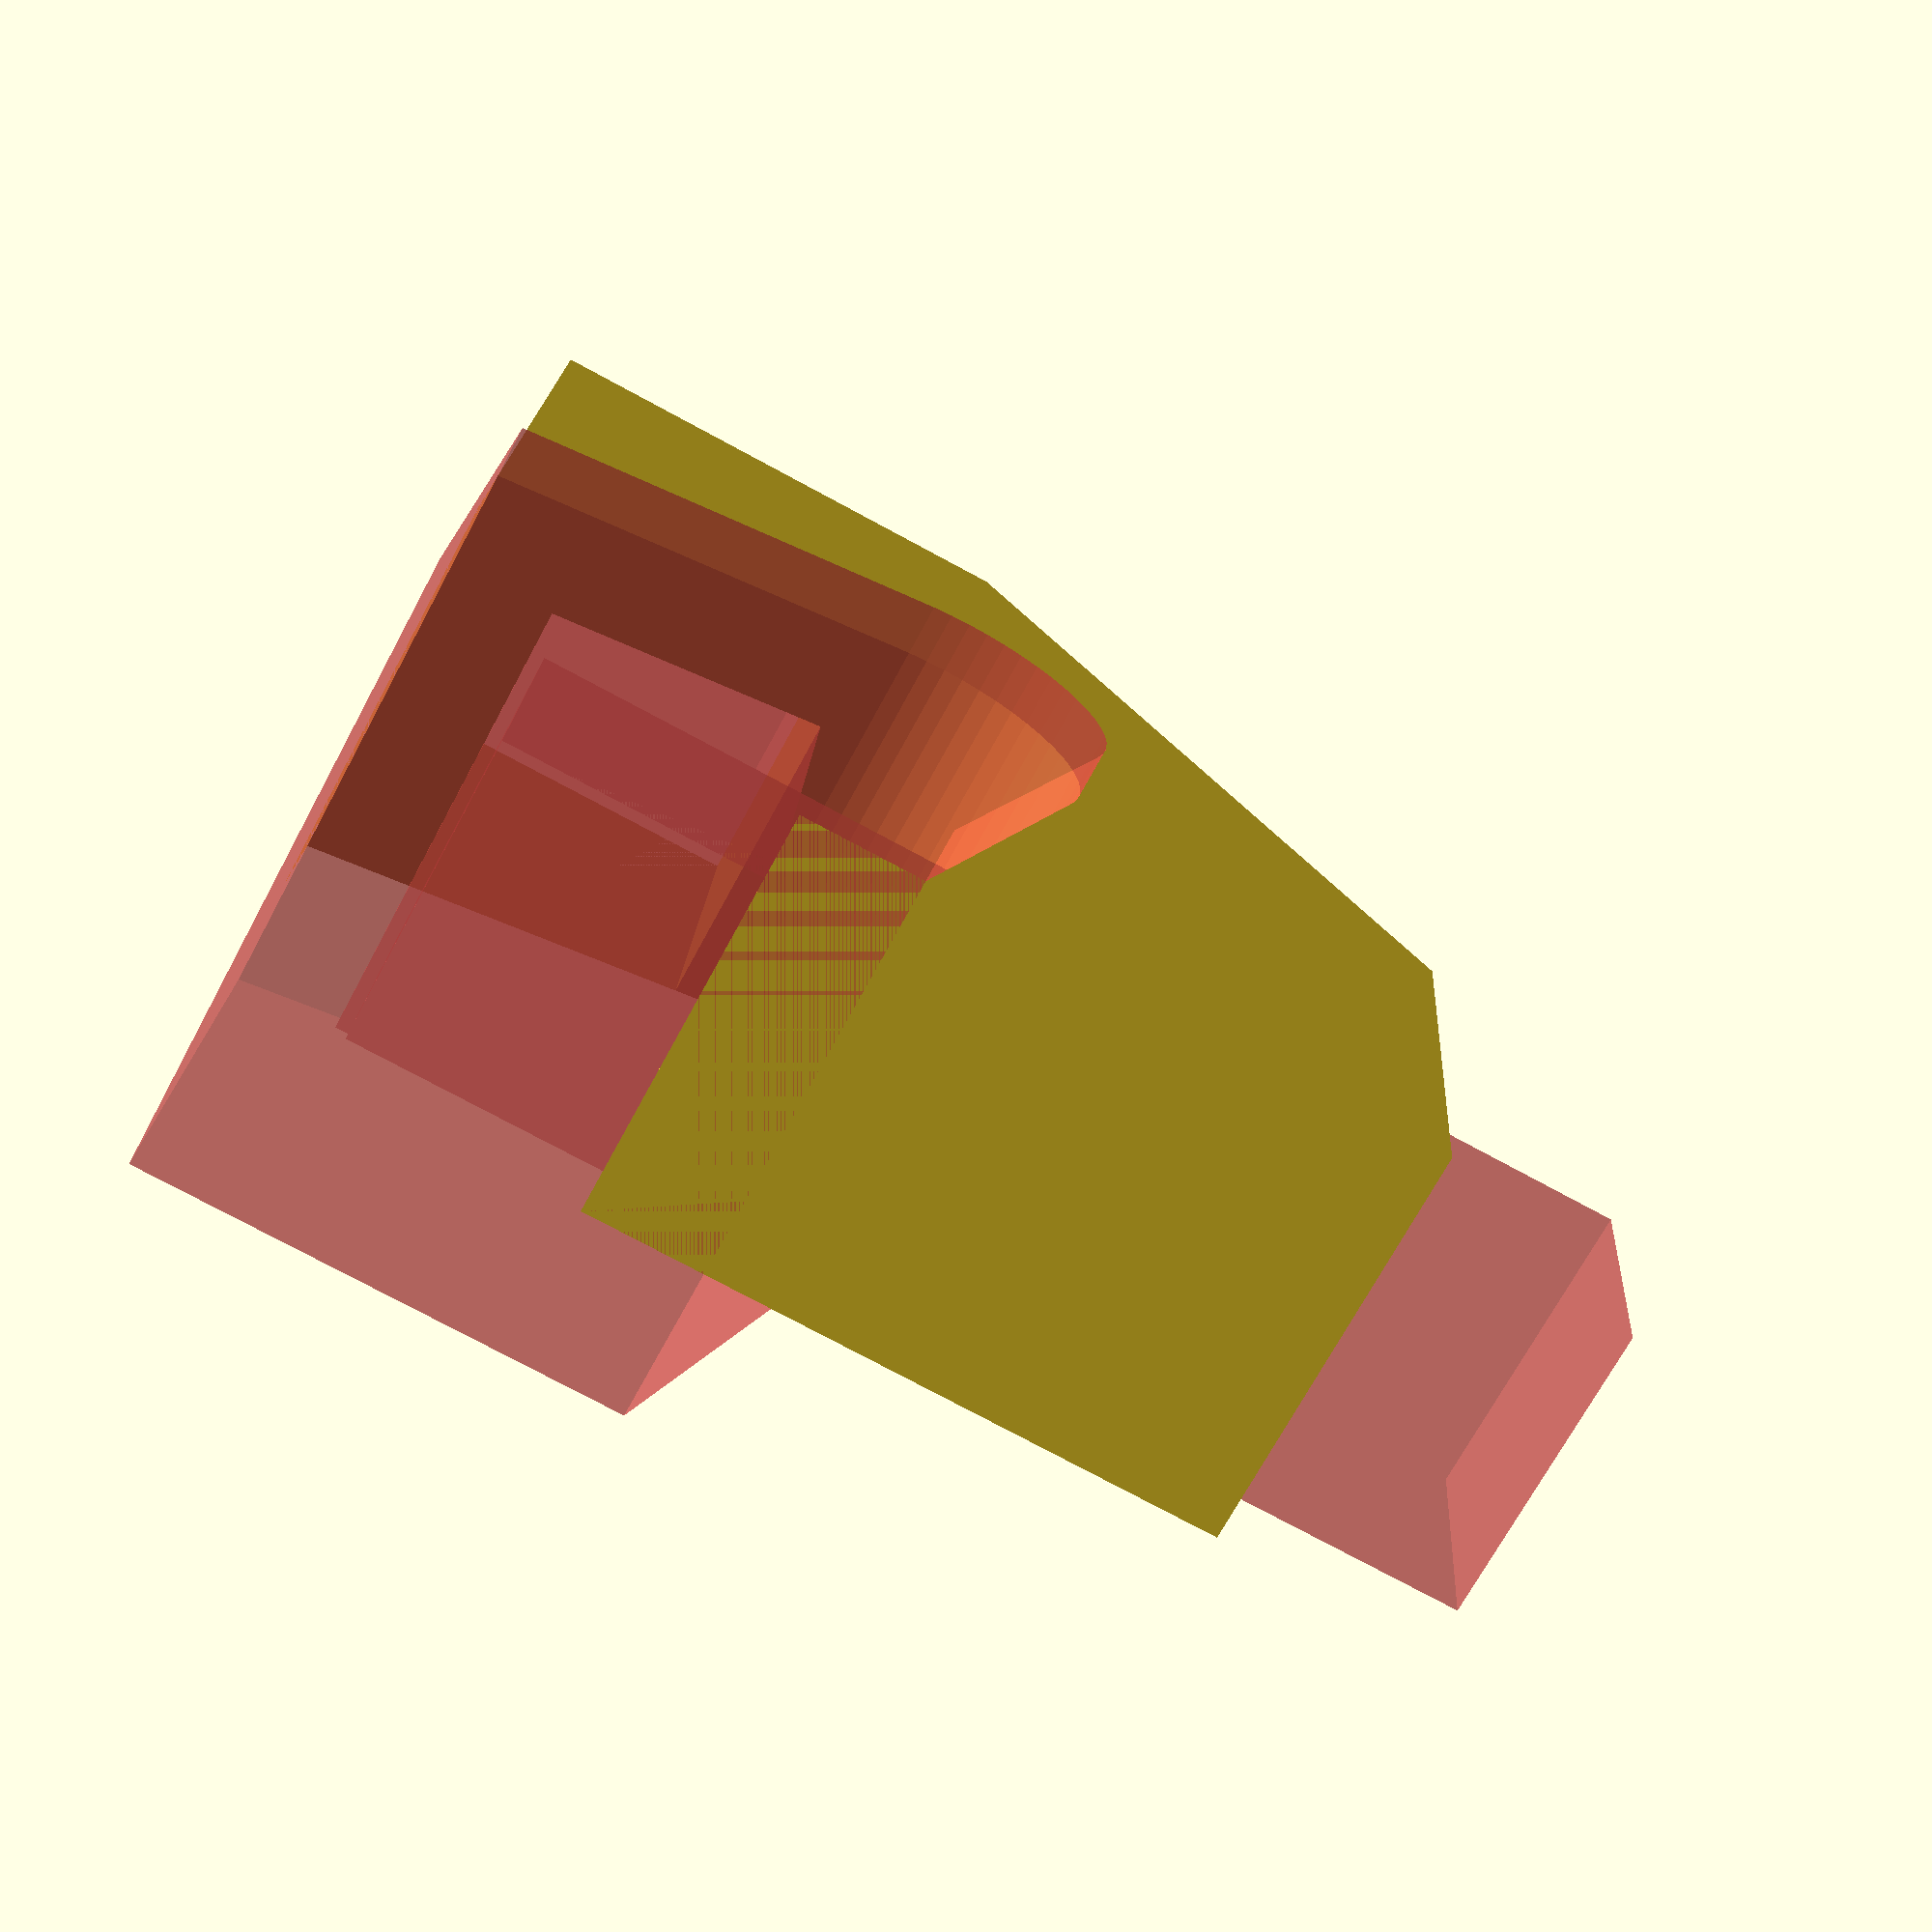
<openscad>
LIP_WIDTH = 13.5;
LIP_THICKNESS = 10;
ROD_DIA = 15;
ROD_OFFSET = 15;

THICKNESS = 5;
HEIGHT = 15;
WIDTH = 20;

$fn = 50;

module lip_n_rod() {
    off = ROD_OFFSET/sqrt(2);
    union() {
        translate([off, off, 0])
        cube(size = [LIP_WIDTH, WIDTH + 2 * off + LIP_WIDTH, HEIGHT], center = true);

        rotate([0, 0, 90])
        translate([-off, off, 0])
        cube(size = [LIP_WIDTH, WIDTH + 2 * off + LIP_WIDTH, HEIGHT], center = true);
 
        hull() {
            cylinder(d = ROD_DIA, h = 2 * HEIGHT, center = true);
            
            w = LIP_WIDTH + 2 * THICKNESS;
            translate([off, -off, 0])
            cube(size = [w, w, 2 * HEIGHT], center = true);
        }
   }
}

module body() {
    off = ROD_OFFSET/sqrt(2);
    w = LIP_WIDTH + 2 * THICKNESS;
    l = WIDTH + off;
    h = HEIGHT + THICKNESS;
    hull() {
        translate([off, off, THICKNESS/2])
        cube(size = [w, l, h], center = true);

        rotate([0, 0, 90])
        translate([-off, off, THICKNESS/2])
        cube(size = [w, l, h], center = true);
    }
}

difference() {
    body();
    #lip_n_rod();
}
</openscad>
<views>
elev=249.1 azim=273.6 roll=208.1 proj=p view=solid
</views>
